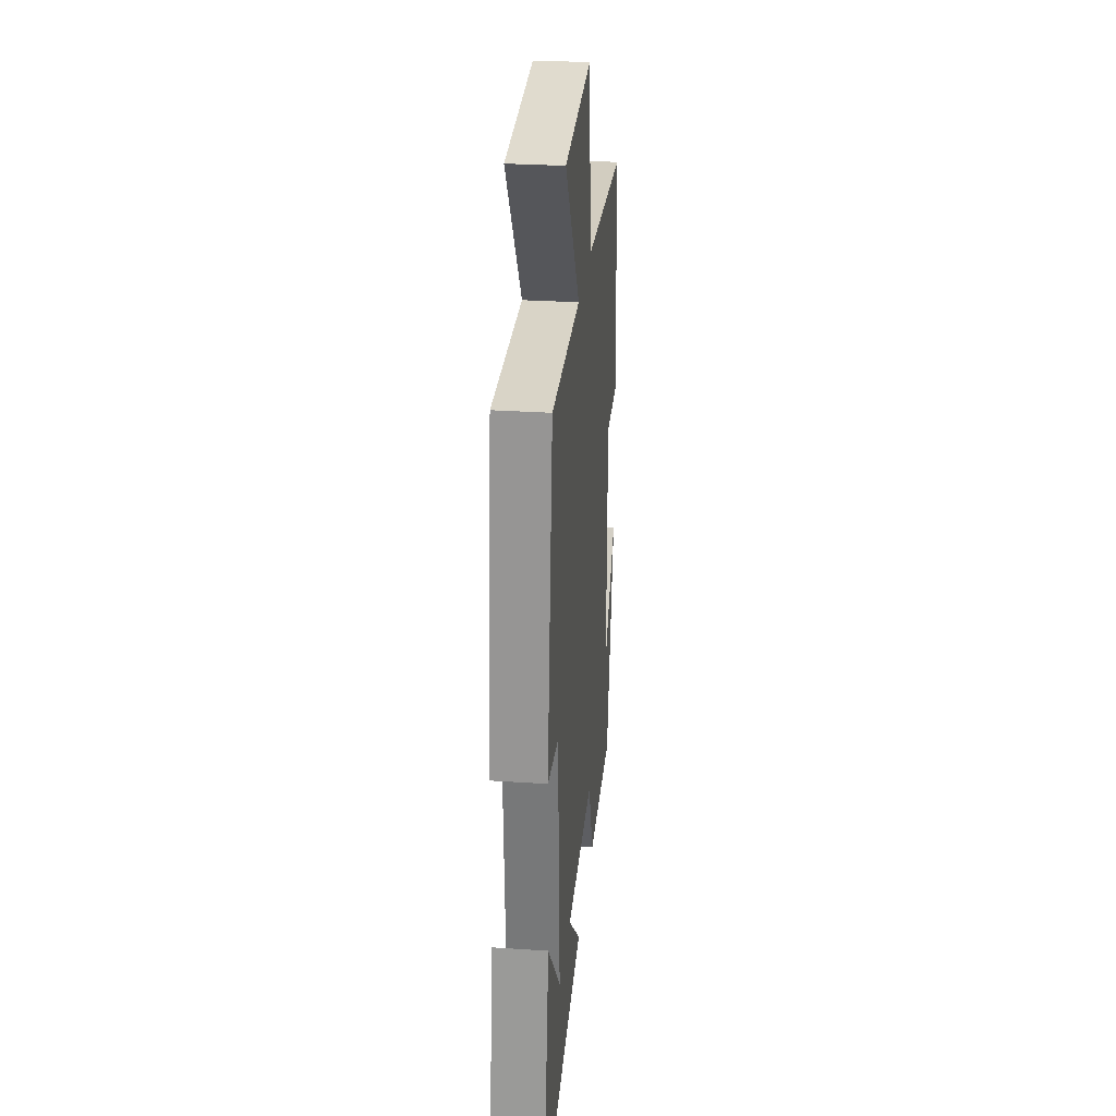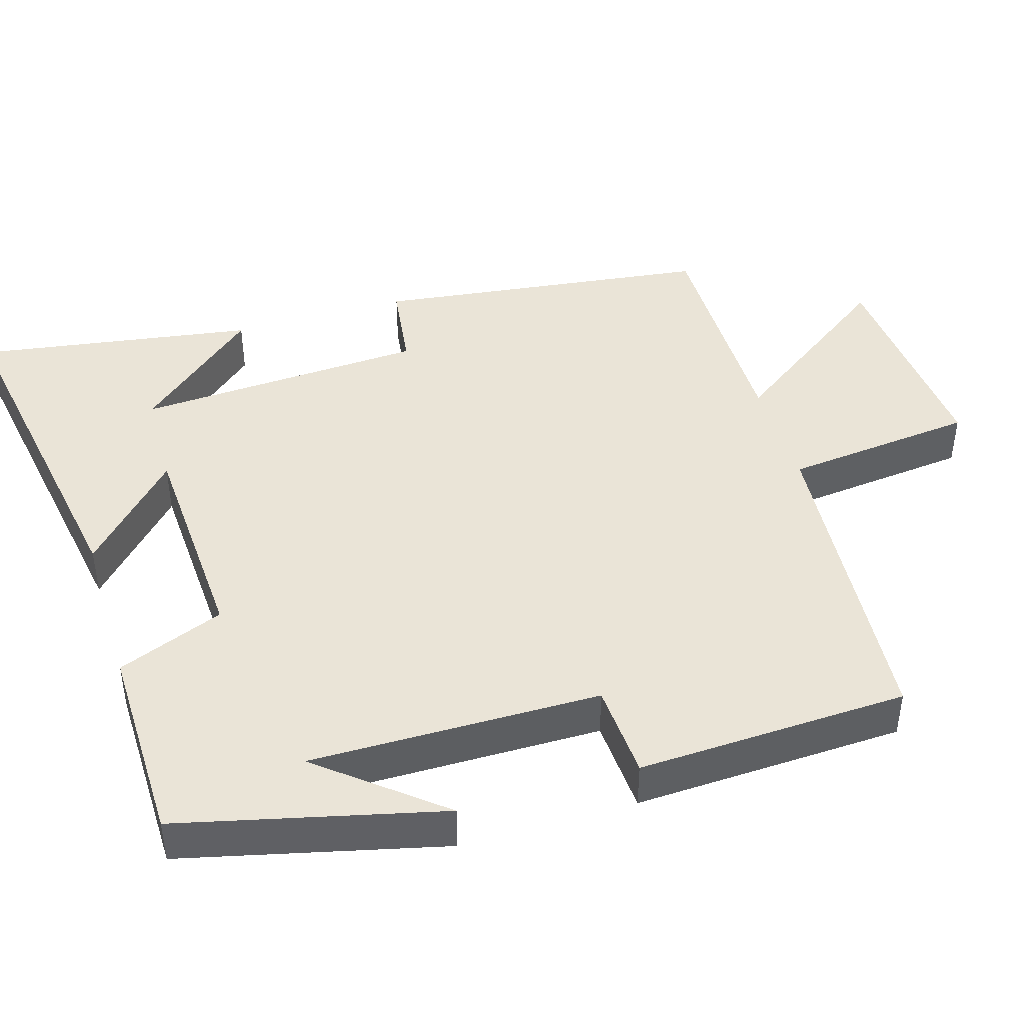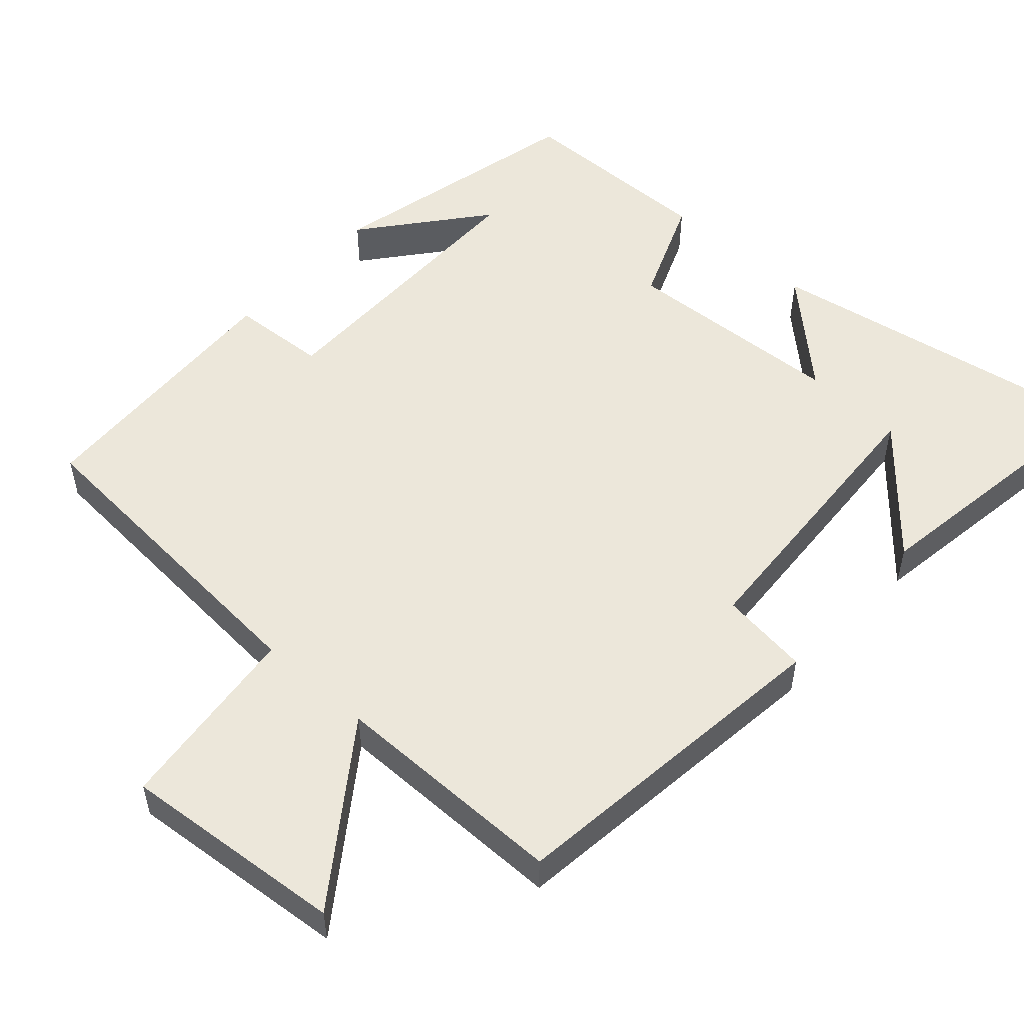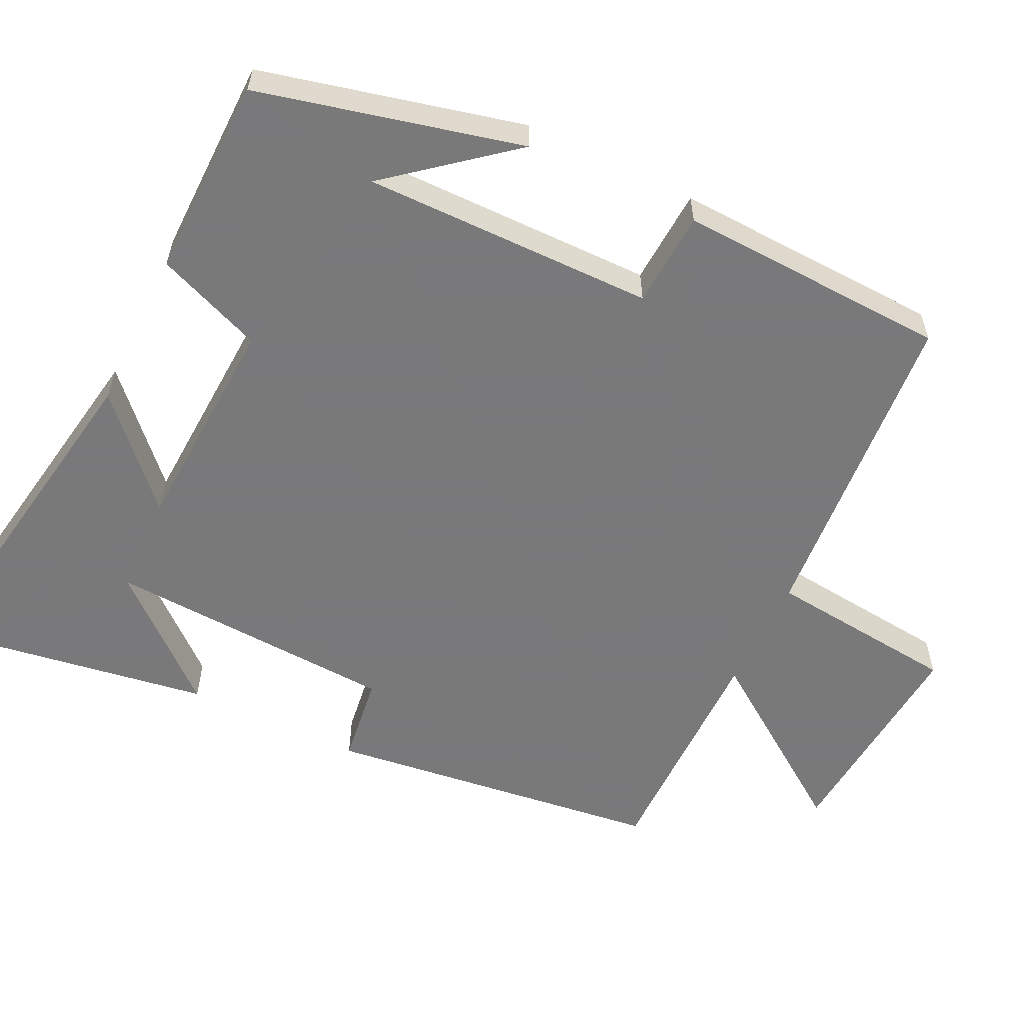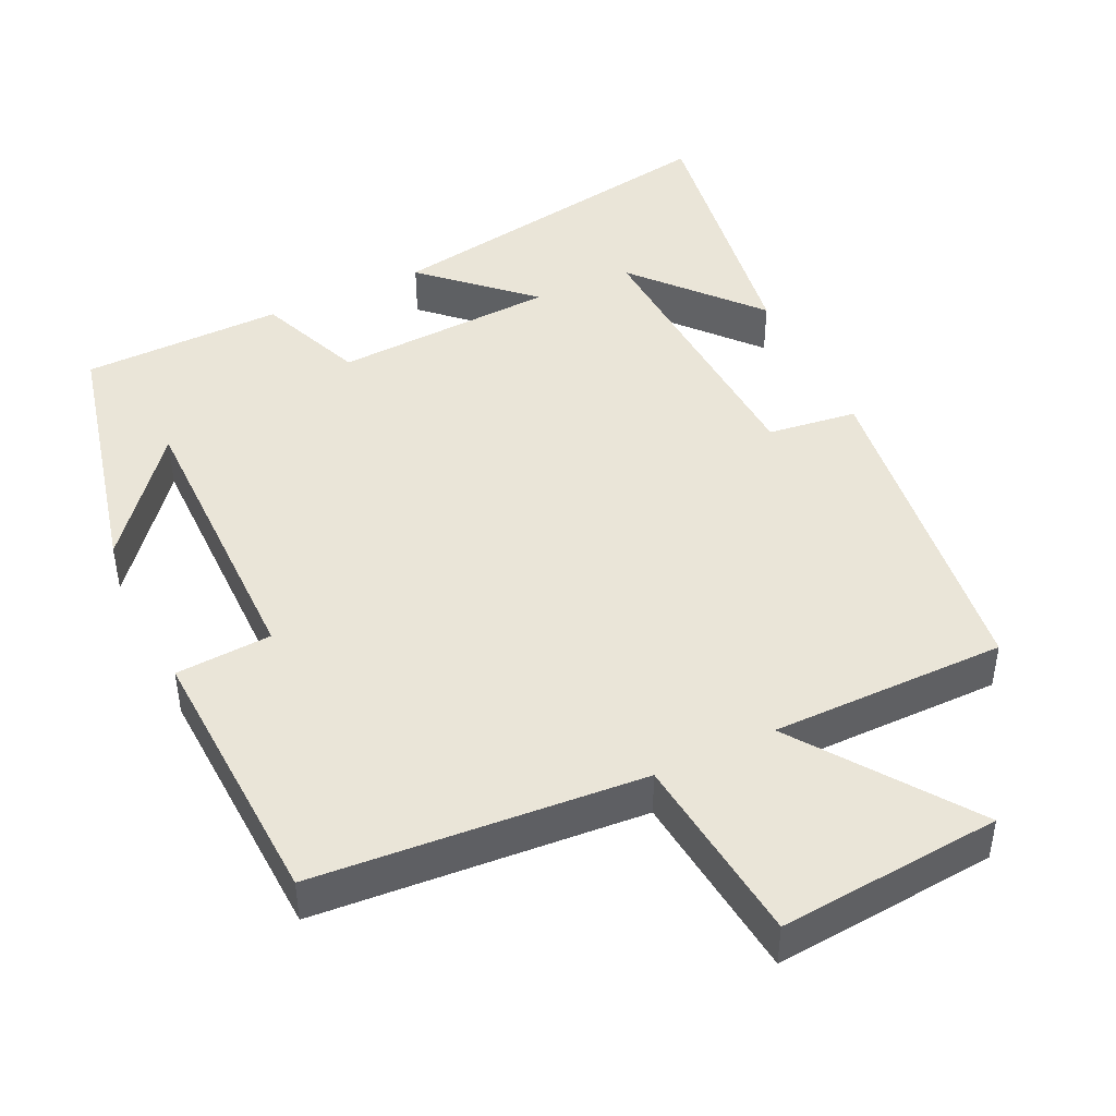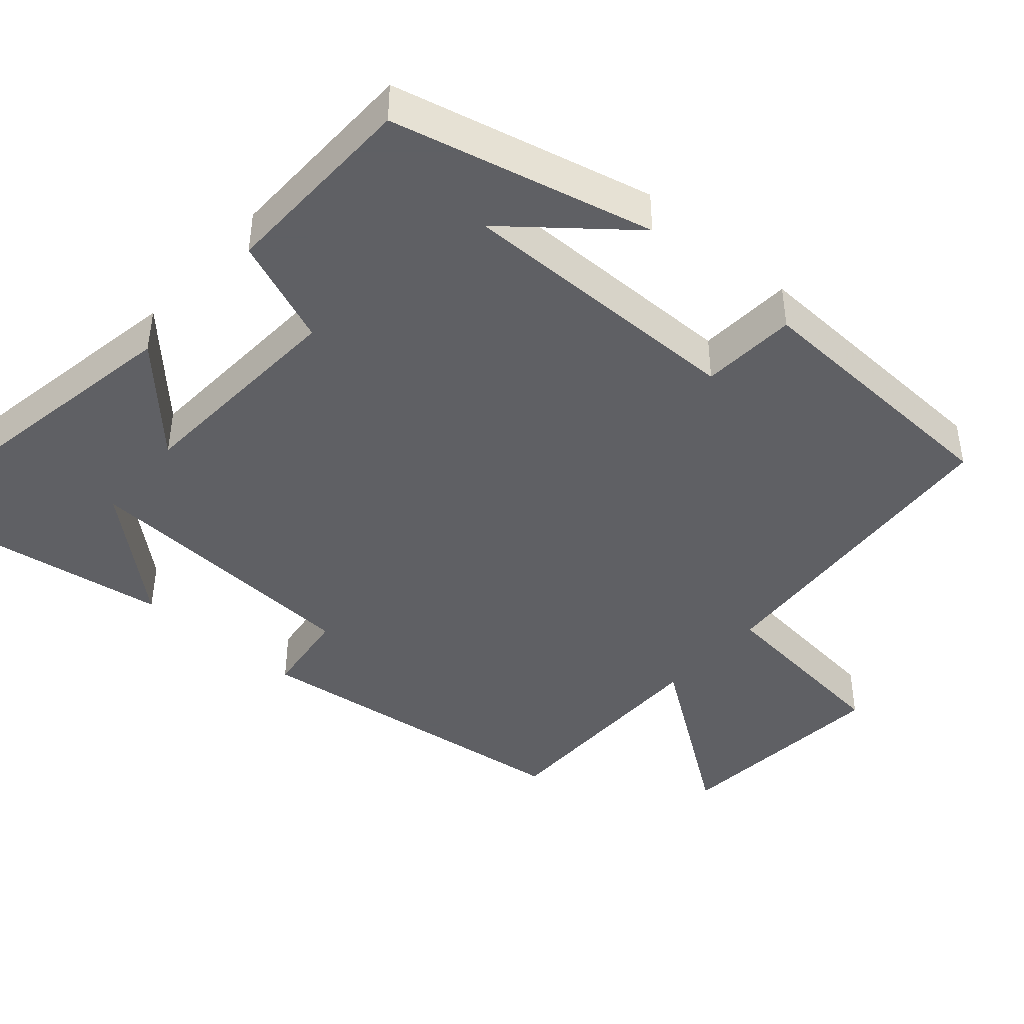
<metadata>
{"format":"obj","ext":"obj","renderer":"f3d","projection":"perspective","resolution":1024,"background":"white","views":[{"elev":28.6,"azim":95.7,"up":"+Z"},{"elev":43.7,"azim":-106.7,"up":"+Y"},{"elev":52.8,"azim":41.8,"up":"+Y"},{"elev":-57.8,"azim":-115.7,"up":"+Y"},{"elev":45.0,"azim":-25.5,"up":"+Y"},{"elev":-43.2,"azim":-131.2,"up":"+Y"}]}
</metadata>
<code>
v 0.443 0.07 0.5
v 0.5 0.07 0.043
v 0.379 0.07 0.027
v 0.357 0.07 -0.367
v 0.5 0.07 -0.203
v 0.558 0.07 -0.581
v 0.08 0.07 -0.5
v 0.218 0.07 -0.371
v -0.084 0.07 -0.355
v -0.142 0.07 -0.5
v -0.415 0.07 -0.496
v -0.5 0.07 -0.141
v -0.368 0.07 -0.303
v -0.37 0.07 0.091
v -0.5 0.07 0.099
v -0.484 0.07 0.466
v -0.04 0.07 0.5
v -0.012 0.07 0.76
v 0.29 0.07 0.734
v 0.124 0.07 0.5
v 0.443 0 0.5
v 0.5 0 0.043
v 0.379 0 0.027
v 0.357 0 -0.367
v 0.5 0 -0.203
v 0.558 0 -0.581
v 0.08 0 -0.5
v 0.218 0 -0.371
v -0.084 0 -0.355
v -0.142 0 -0.5
v -0.415 0 -0.496
v -0.5 0 -0.141
v -0.368 0 -0.303
v -0.37 0 0.091
v -0.5 0 0.099
v -0.484 0 0.466
v -0.04 0 0.5
v -0.012 0 0.76
v 0.29 0 0.734
v 0.124 0 0.5
f 17 18 19 20
f 15 16 17 20
f 14 15 20 1
f 13 14 1
f 11 12 13
f 9 10 11 13
f 8 9 13 1
f 6 7 8
f 4 5 6
f 4 6 8
f 3 4 8
f 1 2 3
f 1 3 8
f 40 39 38 37
f 40 37 36 35
f 21 40 35 34
f 21 34 33
f 33 32 31
f 33 31 30 29
f 21 33 29 28
f 28 27 26
f 26 25 24
f 28 26 24
f 28 24 23
f 23 22 21
f 28 23 21
f 1 21 22 2
f 2 22 23 3
f 3 23 24 4
f 4 24 25 5
f 5 25 26 6
f 6 26 27 7
f 7 27 28 8
f 8 28 29 9
f 9 29 30 10
f 10 30 31 11
f 11 31 32 12
f 12 32 33 13
f 13 33 34 14
f 14 34 35 15
f 15 35 36 16
f 16 36 37 17
f 17 37 38 18
f 18 38 39 19
f 19 39 40 20
f 20 40 21 1

</code>
